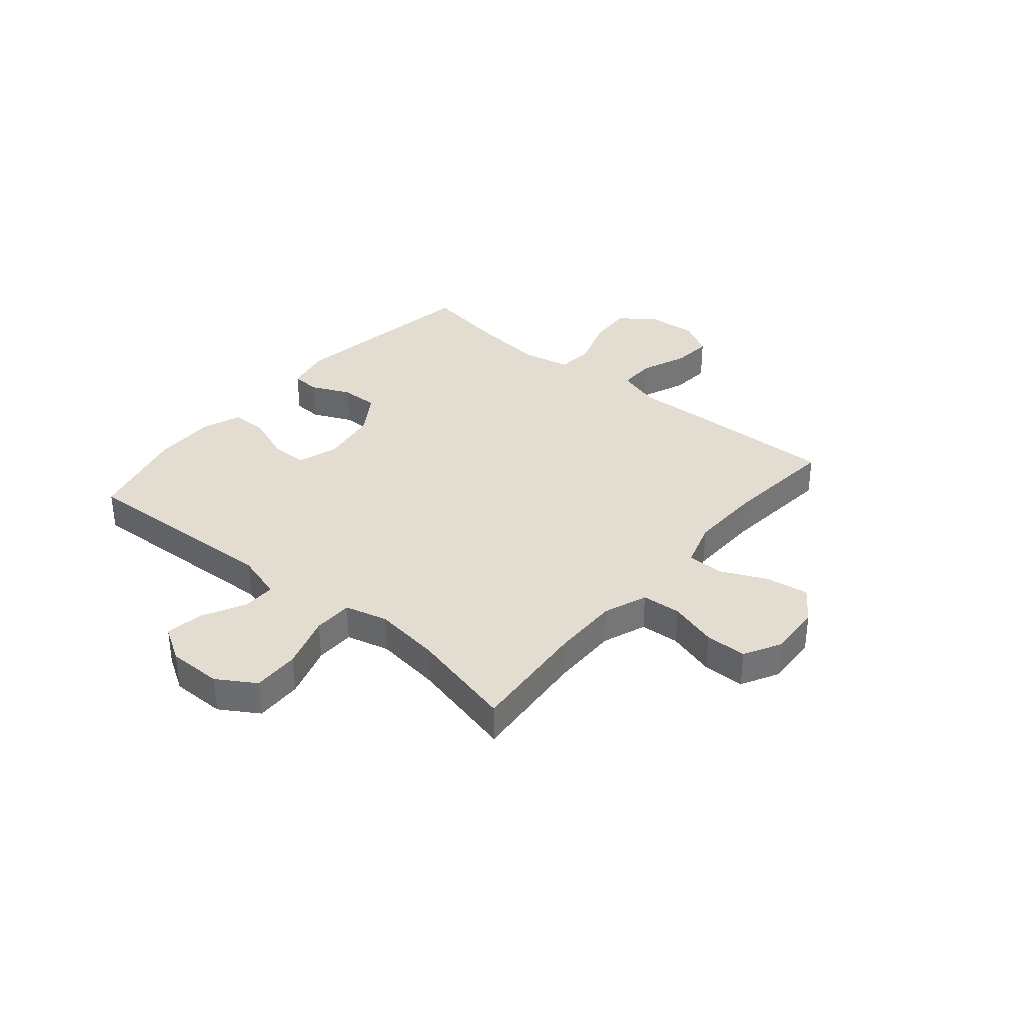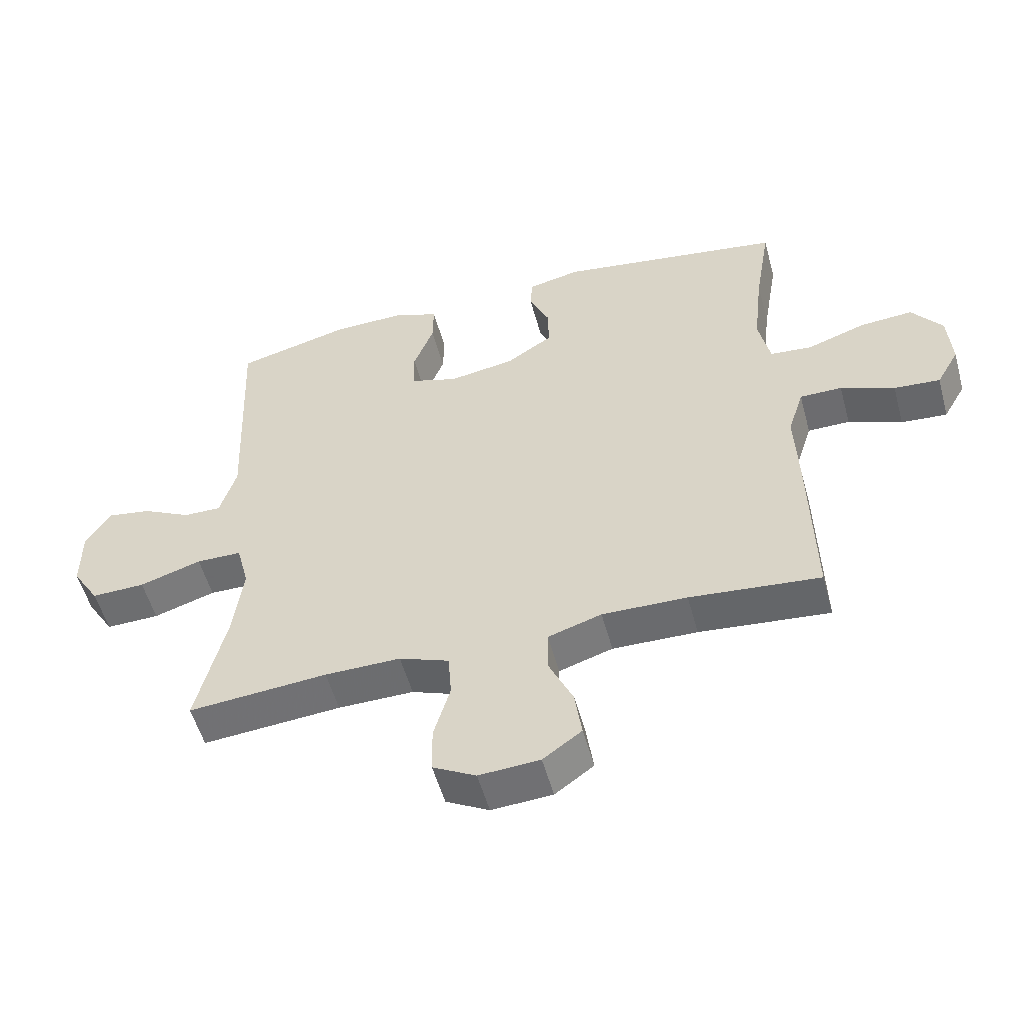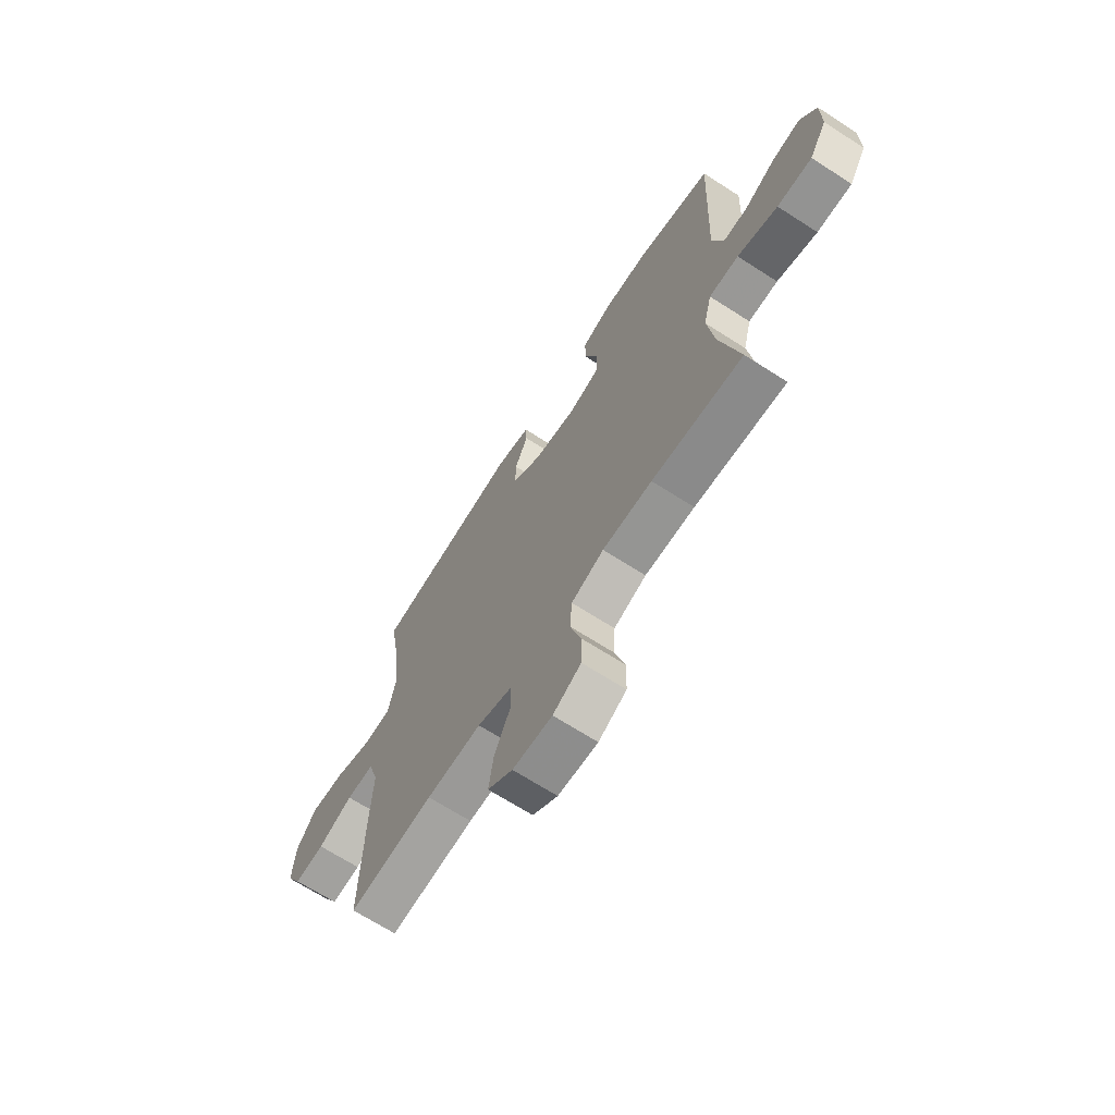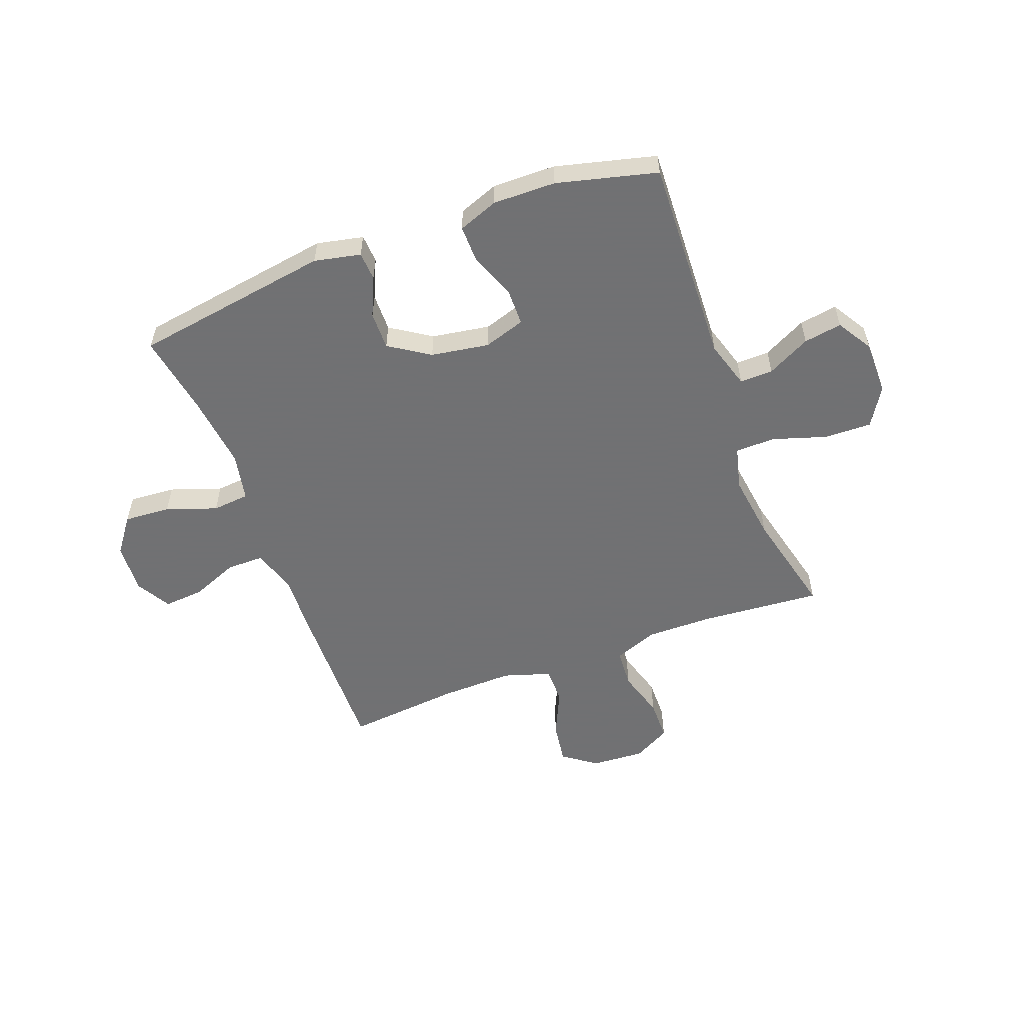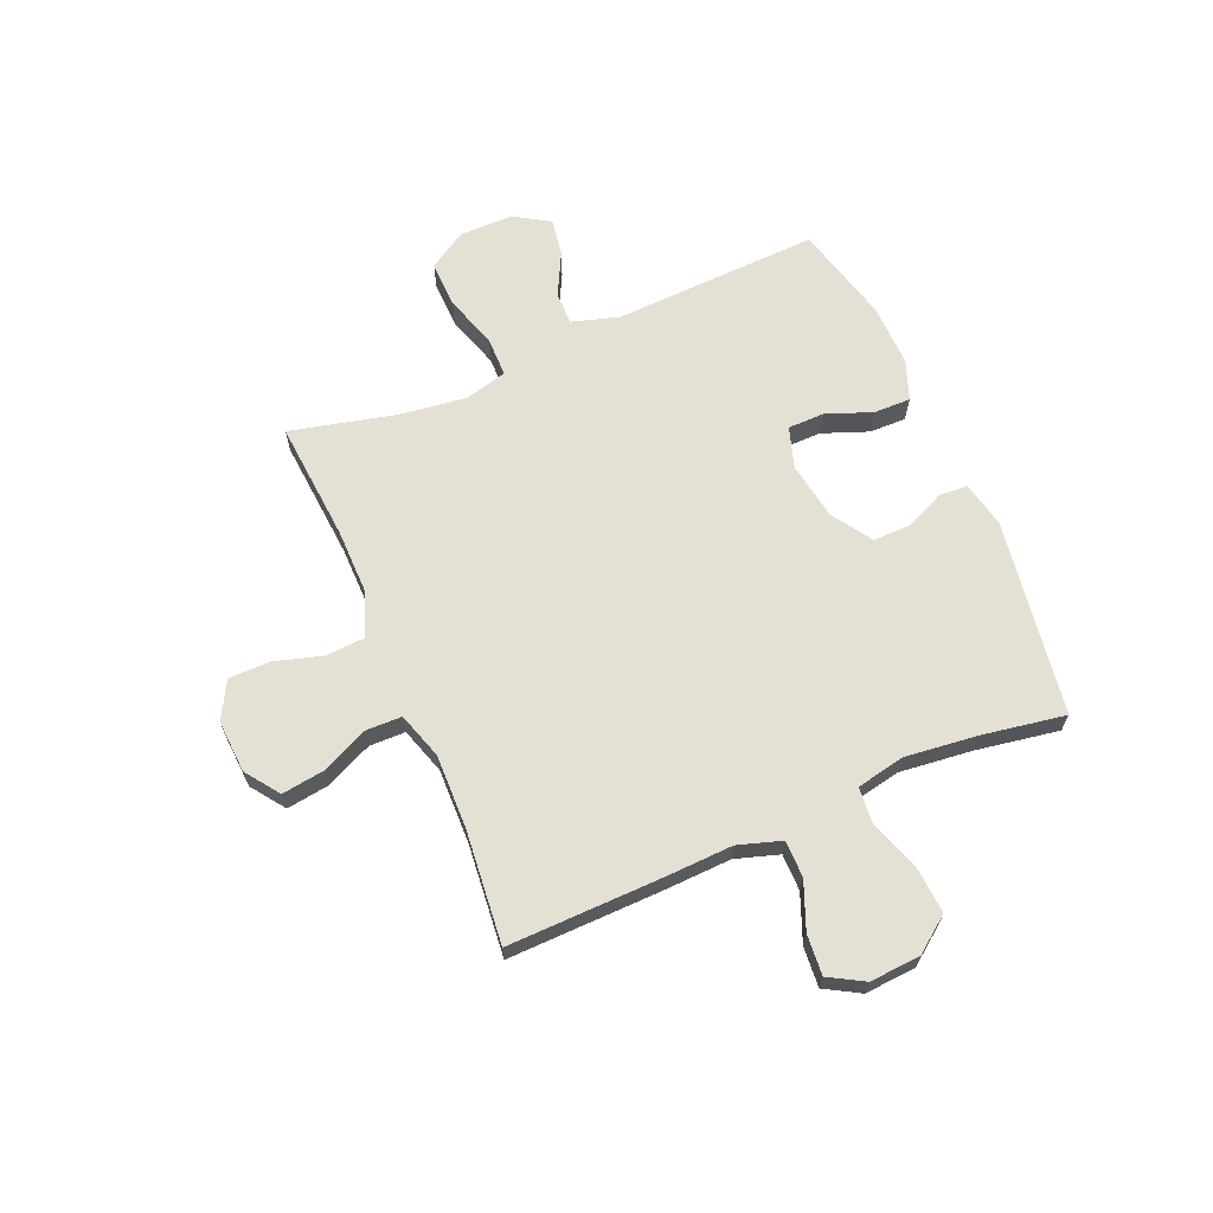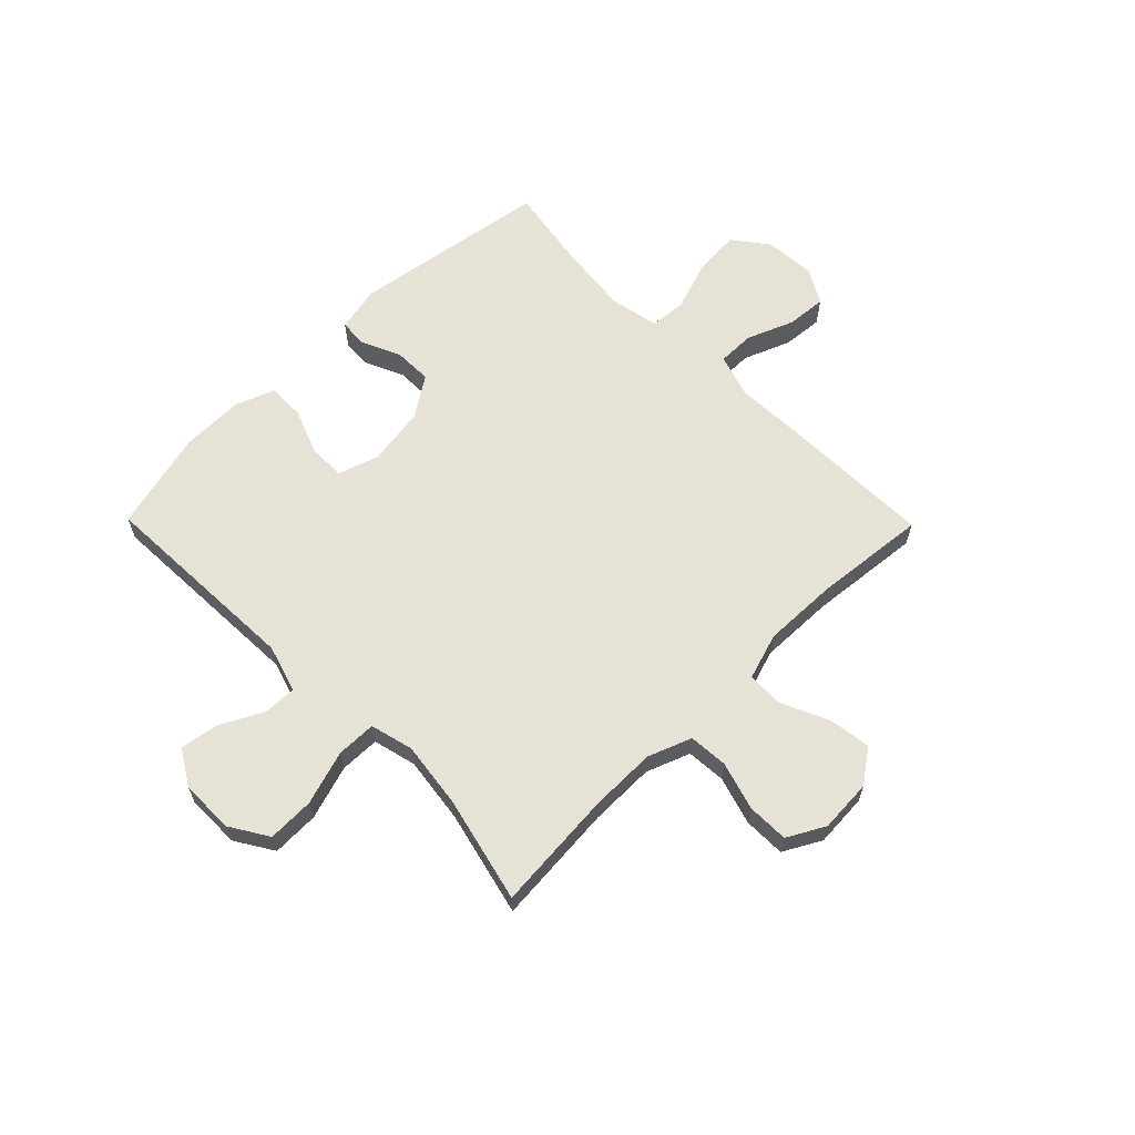
<metadata>
{"format":"obj","ext":"obj","renderer":"f3d","projection":"perspective","resolution":1024,"background":"white","views":[{"elev":35.1,"azim":130.0,"up":"+Y"},{"elev":-53.8,"azim":-164.8,"up":"+Z"},{"elev":-67.8,"azim":57.2,"up":"+Z"},{"elev":-55.3,"azim":20.6,"up":"+Y"},{"elev":65.6,"azim":-113.1,"up":"+Y"},{"elev":62.9,"azim":135.5,"up":"+Y"}]}
</metadata>
<code>
v -0.5 0.07 -0.5
v -0.494 0.07 -0.22
v -0.489 0.07 -0.097
v -0.514 0.07 -0.018
v -0.581 0.07 -0.018
v -0.666 0.07 -0.052
v -0.739 0.07 -0.058
v -0.775 0.07 0.005
v -0.769 0.07 0.097
v -0.721 0.07 0.161
v -0.637 0.07 0.155
v -0.545 0.07 0.123
v -0.478 0.07 0.129
v -0.46 0.07 0.217
v -0.475 0.07 0.351
v -0.5 0.07 0.5
v -0.142 0.07 0.555
v -0.058 0.07 0.537
v -0.055 0.07 0.485
v -0.087 0.07 0.414
v -0.088 0.07 0.345
v -0.015 0.07 0.297
v 0.09 0.07 0.28
v 0.165 0.07 0.304
v 0.166 0.07 0.37
v 0.134 0.07 0.454
v 0.133 0.07 0.521
v 0.205 0.07 0.548
v 0.319 0.07 0.546
v 0.5 0.07 0.5
v 0.484 0.07 0.124
v 0.51 0.07 0.038
v 0.57 0.07 0.039
v 0.648 0.07 0.079
v 0.717 0.07 0.09
v 0.756 0.07 0.026
v 0.756 0.07 -0.072
v 0.713 0.07 -0.141
v 0.628 0.07 -0.139
v 0.53 0.07 -0.108
v 0.458 0.07 -0.109
v 0.438 0.07 -0.187
v 0.454 0.07 -0.308
v 0.5 0.07 -0.5
v 0.28 0.07 -0.482
v 0.16 0.07 -0.481
v 0.081 0.07 -0.511
v 0.076 0.07 -0.582
v 0.102 0.07 -0.67
v 0.101 0.07 -0.745
v 0.033 0.07 -0.782
v -0.063 0.07 -0.776
v -0.124 0.07 -0.732
v -0.113 0.07 -0.655
v -0.074 0.07 -0.57
v -0.075 0.07 -0.504
v -0.16 0.07 -0.477
v -0.294 0.07 -0.48
v -0.5 0 -0.5
v -0.494 0 -0.22
v -0.489 0 -0.097
v -0.514 0 -0.018
v -0.581 0 -0.018
v -0.666 0 -0.052
v -0.739 0 -0.058
v -0.775 0 0.005
v -0.769 0 0.097
v -0.721 0 0.161
v -0.637 0 0.155
v -0.545 0 0.123
v -0.478 0 0.129
v -0.46 0 0.217
v -0.475 0 0.351
v -0.5 0 0.5
v -0.142 0 0.555
v -0.058 0 0.537
v -0.055 0 0.485
v -0.087 0 0.414
v -0.088 0 0.345
v -0.015 0 0.297
v 0.09 0 0.28
v 0.165 0 0.304
v 0.166 0 0.37
v 0.134 0 0.454
v 0.133 0 0.521
v 0.205 0 0.548
v 0.319 0 0.546
v 0.5 0 0.5
v 0.484 0 0.124
v 0.51 0 0.038
v 0.57 0 0.039
v 0.648 0 0.079
v 0.717 0 0.09
v 0.756 0 0.026
v 0.756 0 -0.072
v 0.713 0 -0.141
v 0.628 0 -0.139
v 0.53 0 -0.108
v 0.458 0 -0.109
v 0.438 0 -0.187
v 0.454 0 -0.308
v 0.5 0 -0.5
v 0.28 0 -0.482
v 0.16 0 -0.481
v 0.081 0 -0.511
v 0.076 0 -0.582
v 0.102 0 -0.67
v 0.101 0 -0.745
v 0.033 0 -0.782
v -0.063 0 -0.776
v -0.124 0 -0.732
v -0.113 0 -0.655
v -0.074 0 -0.57
v -0.075 0 -0.504
v -0.16 0 -0.477
v -0.294 0 -0.48
f 52 53 54 55
f 52 55 56
f 51 52 56
f 48 49 50 51
f 47 48 51 56
f 46 47 56 57
f 43 44 45
f 42 43 45 46
f 41 42 46 57
f 37 38 39 40
f 37 40 41
f 36 37 41
f 33 34 35 36
f 32 33 36 41
f 31 32 41 57
f 25 26 27 28
f 24 25 28 29
f 17 18 19 20
f 15 16 17 20
f 14 15 20 21
f 13 14 21 22
f 9 10 11 12
f 9 12 13
f 8 9 13
f 5 6 7 8
f 4 5 8 13
f 3 4 13 22
f 58 1 2 3
f 24 29 30 31
f 23 24 31 57
f 23 57 58
f 3 22 23 58
f 113 112 111 110
f 114 113 110
f 114 110 109
f 109 108 107 106
f 114 109 106 105
f 115 114 105 104
f 103 102 101
f 104 103 101 100
f 115 104 100 99
f 98 97 96 95
f 99 98 95
f 99 95 94
f 94 93 92 91
f 99 94 91 90
f 115 99 90 89
f 86 85 84 83
f 87 86 83 82
f 78 77 76 75
f 78 75 74 73
f 79 78 73 72
f 80 79 72 71
f 70 69 68 67
f 71 70 67
f 71 67 66
f 66 65 64 63
f 71 66 63 62
f 80 71 62 61
f 61 60 59 116
f 89 88 87 82
f 115 89 82 81
f 116 115 81
f 116 81 80 61
f 1 59 60 2
f 2 60 61 3
f 3 61 62 4
f 4 62 63 5
f 5 63 64 6
f 6 64 65 7
f 7 65 66 8
f 8 66 67 9
f 9 67 68 10
f 10 68 69 11
f 11 69 70 12
f 12 70 71 13
f 13 71 72 14
f 14 72 73 15
f 15 73 74 16
f 16 74 75 17
f 17 75 76 18
f 18 76 77 19
f 19 77 78 20
f 20 78 79 21
f 21 79 80 22
f 22 80 81 23
f 23 81 82 24
f 24 82 83 25
f 25 83 84 26
f 26 84 85 27
f 27 85 86 28
f 28 86 87 29
f 29 87 88 30
f 30 88 89 31
f 31 89 90 32
f 32 90 91 33
f 33 91 92 34
f 34 92 93 35
f 35 93 94 36
f 36 94 95 37
f 37 95 96 38
f 38 96 97 39
f 39 97 98 40
f 40 98 99 41
f 41 99 100 42
f 42 100 101 43
f 43 101 102 44
f 44 102 103 45
f 45 103 104 46
f 46 104 105 47
f 47 105 106 48
f 48 106 107 49
f 49 107 108 50
f 50 108 109 51
f 51 109 110 52
f 52 110 111 53
f 53 111 112 54
f 54 112 113 55
f 55 113 114 56
f 56 114 115 57
f 57 115 116 58
f 58 116 59 1

</code>
